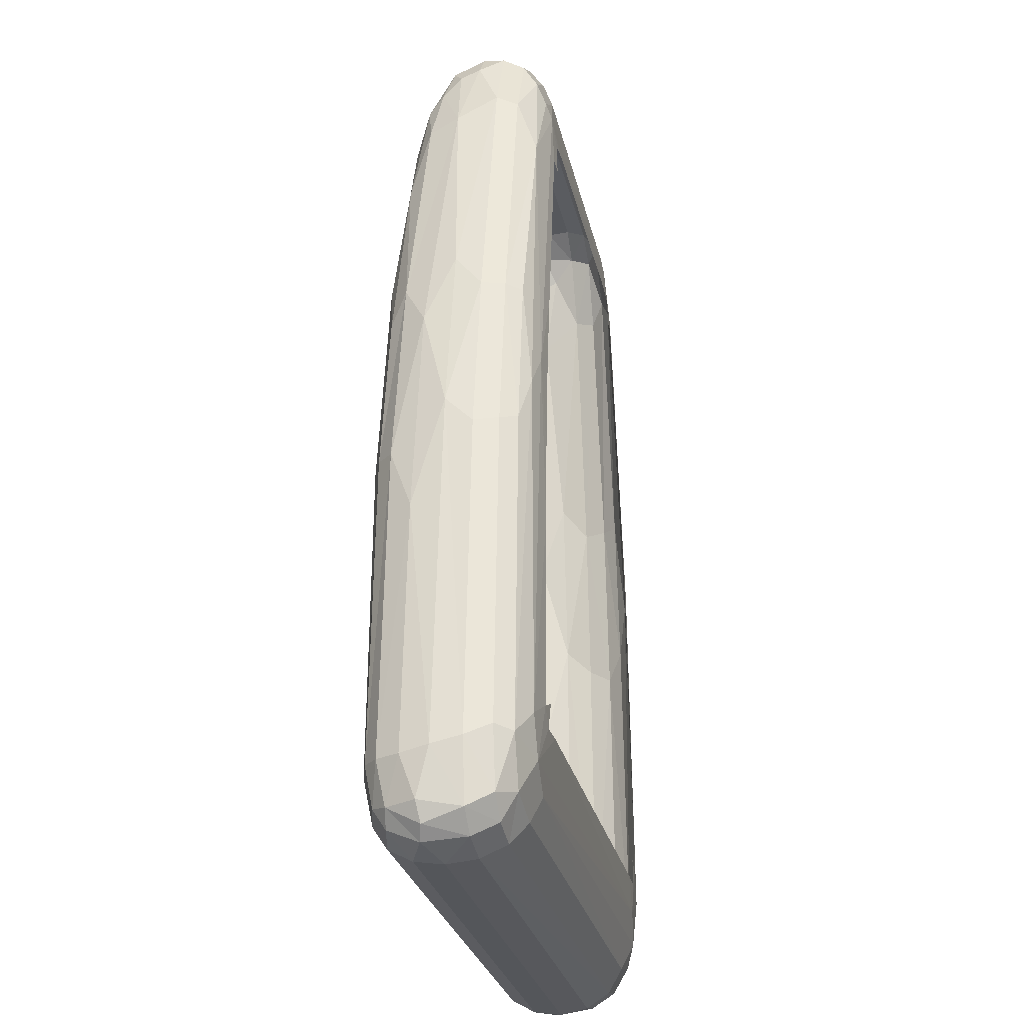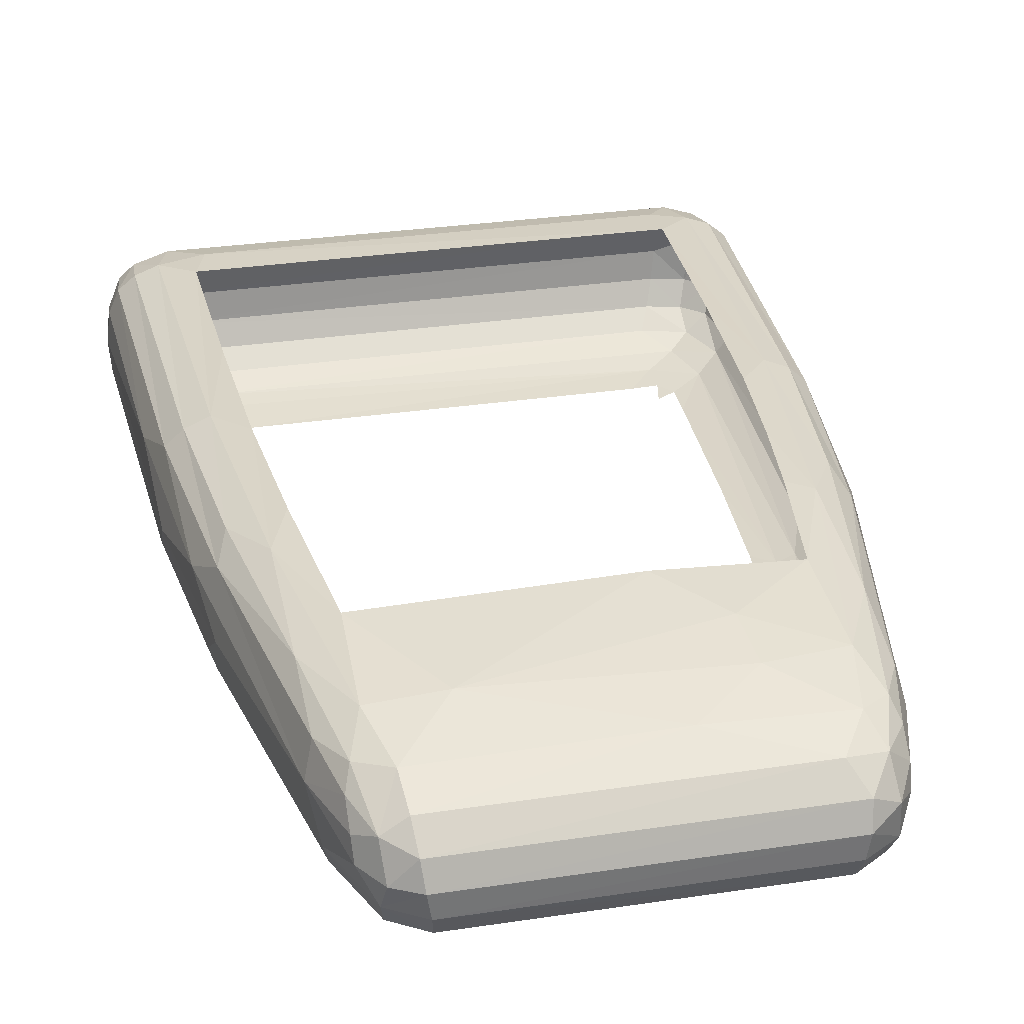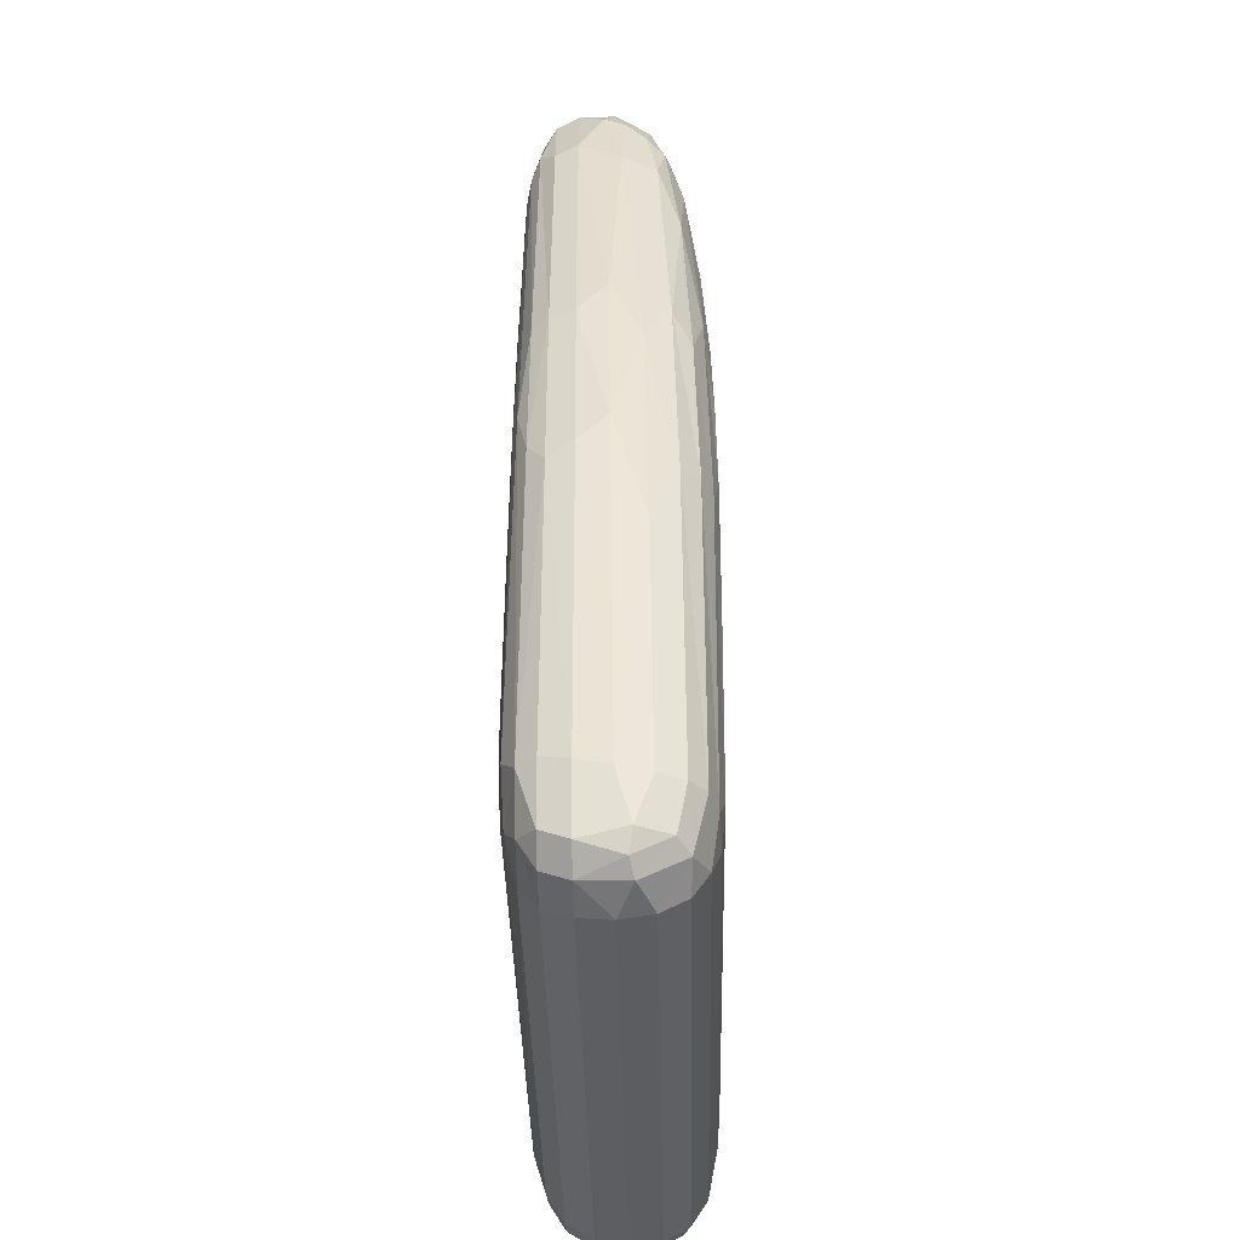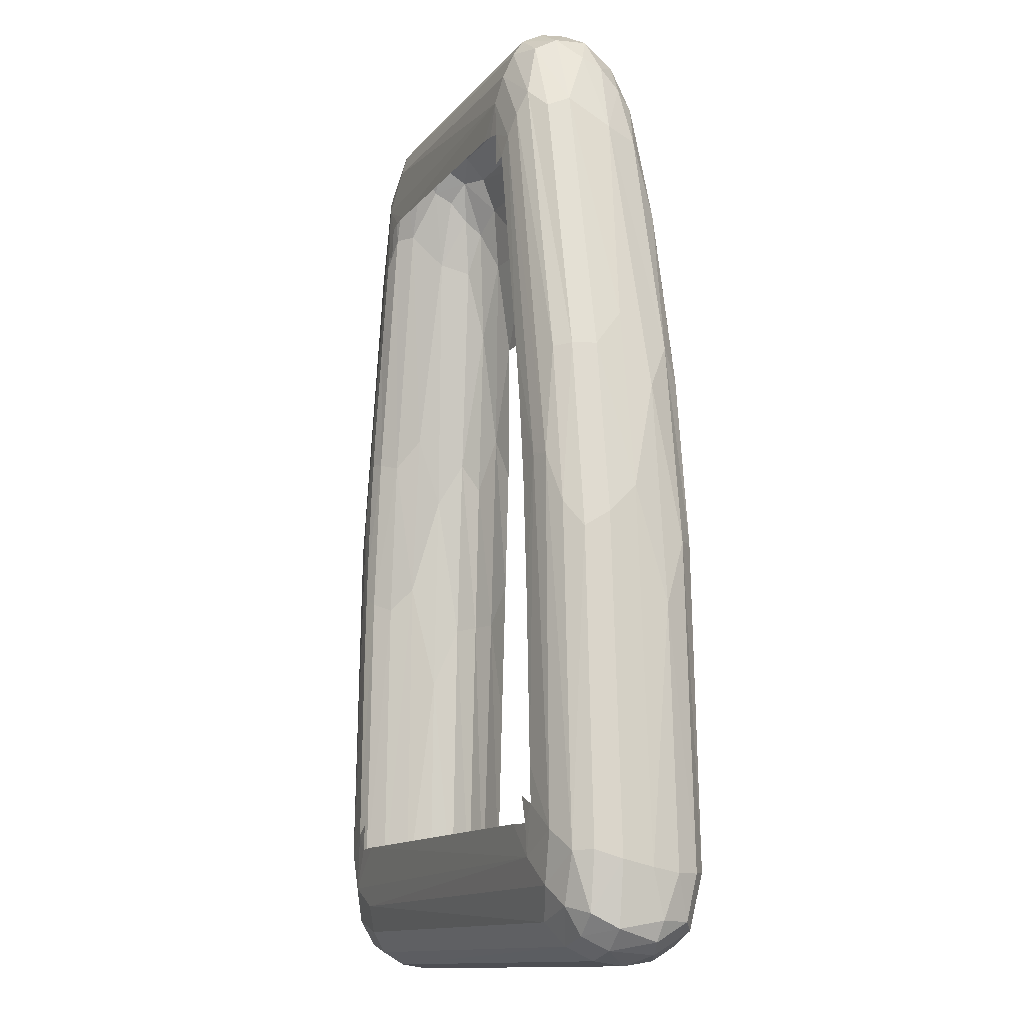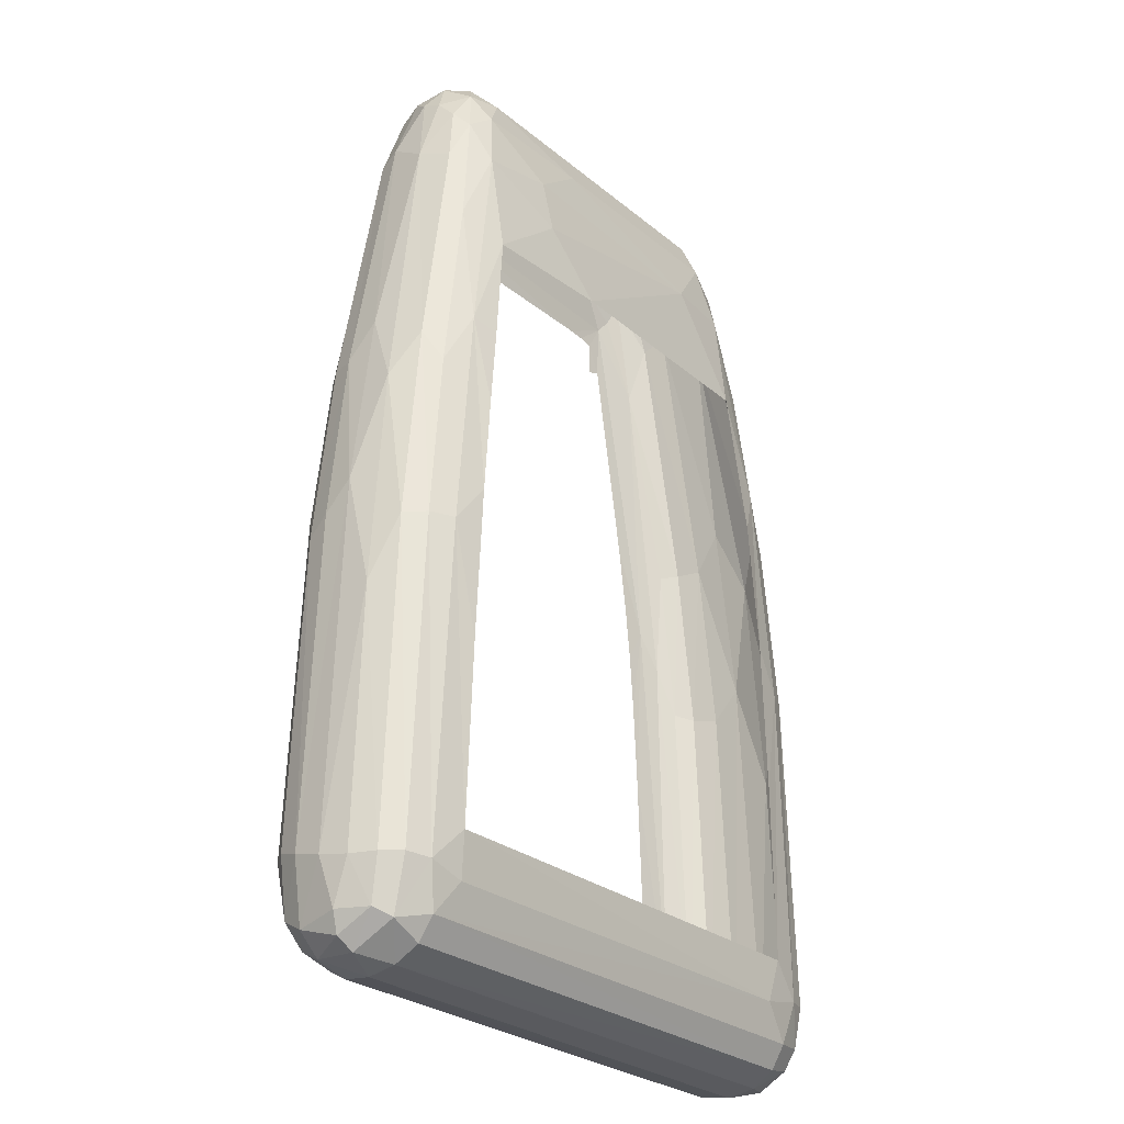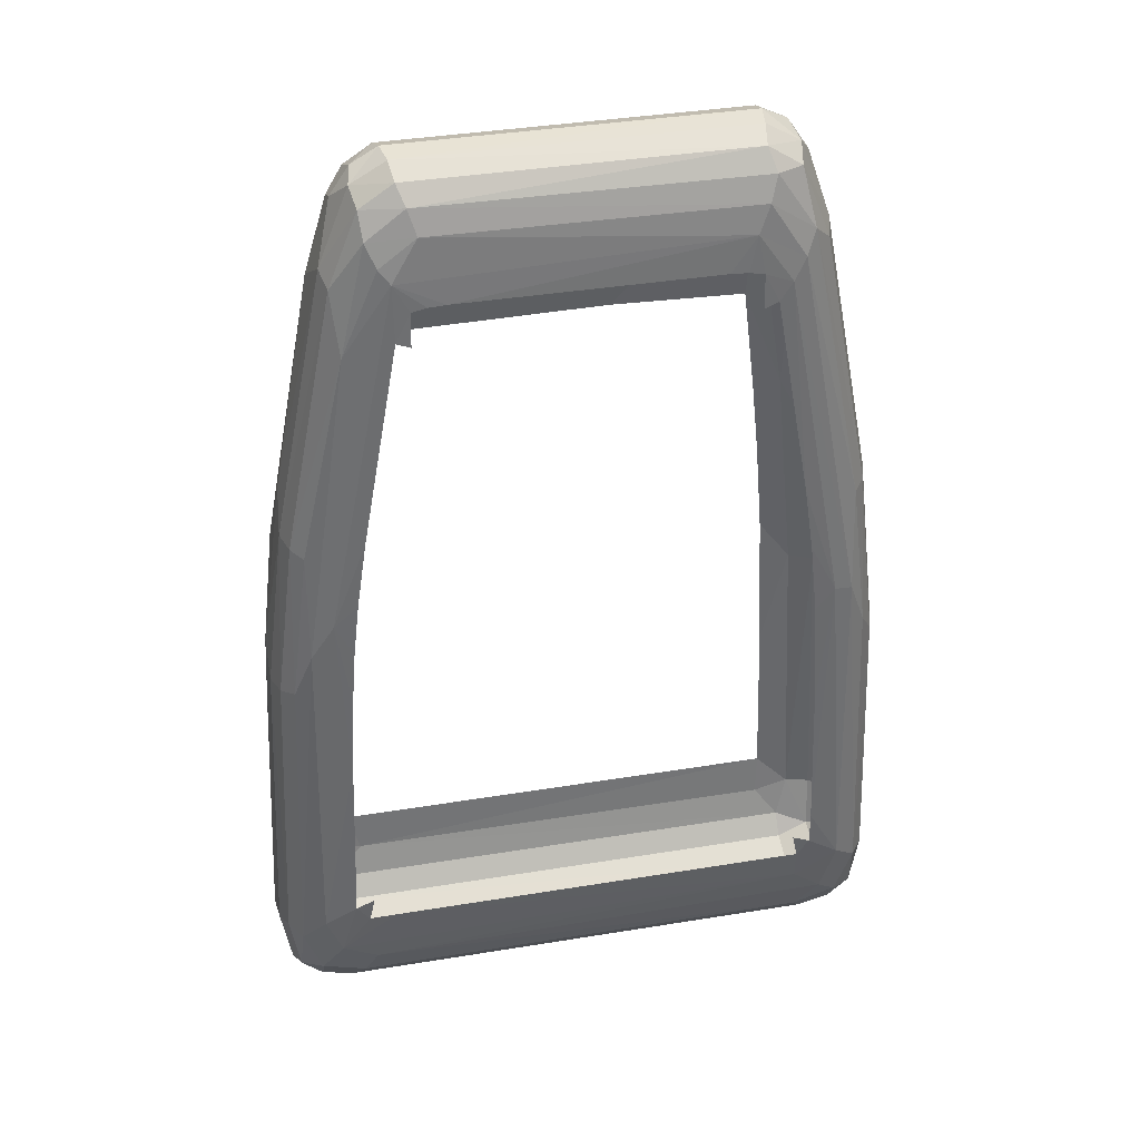
<metadata>
{"format":"obj","ext":"obj","renderer":"f3d","projection":"perspective","resolution":1024,"background":"white","views":[{"elev":-28.4,"azim":-77.4,"up":"+Z"},{"elev":30.9,"azim":-12.1,"up":"+Y"},{"elev":-39.7,"azim":91.2,"up":"+Z"},{"elev":-12.6,"azim":66.6,"up":"+Z"},{"elev":-27.2,"azim":128.8,"up":"+Z"},{"elev":38.0,"azim":-11.8,"up":"+Z"}]}
</metadata>
<code>
o Cube_Cube.001
v -0.2506 -0.1578 -0.1666
v -0.2726 -0.1466 -0.1909
v 0.2367 -0.1552 -0.2183
v 0.2151 -0.1464 -0.2485
v 0.2088 -0.1598 -0.1934
v 0.2561 -0.146 -0.2363
v 0.178 -0.1558 0.5034
v 0.1869 -0.1479 0.5239
v 0.1672 -0.1597 0.4844
v -0.1333 -0.1557 0.5572
v -0.1399 -0.148 0.5788
v -0.1657 -0.1558 0.5327
v -0.156 -0.1598 0.5202
v -0.1742 -0.1481 0.5528
v 0.2037 -0.1623 -0.1402
v -0.2431 -0.0125 -0.2084
v -0.2314 -0.01814 -0.2479
v -0.2646 -0.01975 -0.2067
v -0.2123 -0.007562 -0.1777
v -0.2629 -0.02676 -0.2444
v -0.2402 -0.1472 0.2576
v -0.2211 -0.1599 0.1915
v 0.2418 -0.1556 0.1575
v 0.2584 -0.1468 0.112
v -0.2083 -0.01265 0.2901
v -0.1896 -0.005468 0.2466
v -0.2358 -0.02167 0.2384
v -0.208 -0.02846 0.4092
v 0.2124 -0.007466 -0.1777
v -0.2005 -0.0101 -0.2173
v -0.2035 -0.1553 -0.2225
v -0.2156 -0.1464 -0.2484
v -0.2361 -0.1579 -0.2034
v -0.2561 -0.146 -0.2363
v -0.2037 -0.1623 -0.1402
v 0.1455 -0.1555 0.5547
v 0.1524 -0.1476 0.5762
v 0.1358 -0.1598 0.5302
v 0.2431 -0.0125 -0.2084
v 0.2646 -0.01975 -0.2067
v 0.2329 -0.01864 -0.2481
v 0.211 -0.01096 -0.2184
v 0.2624 -0.03125 -0.2557
v 0.2083 -0.01265 0.2901
v 0.2358 -0.02168 0.2384
v 0.1849 -0.007044 0.2833
v 0.208 -0.02846 0.4091
v 0.193 -0.005212 0.2112
v -0.2936 -0.08116 -0.2041
v -0.2897 -0.05503 -0.2084
v -0.288 -0.069 -0.248
v -0.2916 -0.1084 -0.1977
v -0.2827 -0.108 -0.255
v 0.2347 -0.08088 -0.2851
v 0.235 -0.05405 -0.2809
v 0.2662 -0.06792 -0.2762
v 0.2314 -0.108 -0.281
v 0.2625 -0.108 -0.273
v 0.215 -0.0767 0.4899
v 0.1932 -0.09311 0.5658
v 0.2076 -0.1143 0.5149
v 0.194 -0.07404 0.5572
v -0.1522 -0.09369 0.6052
v -0.1545 -0.07078 0.5963
v -0.1758 -0.09406 0.5919
v -0.1486 -0.1162 0.6041
v -0.1784 -0.06381 0.5764
v -0.1798 -0.1149 0.5854
v -0.2533 -0.08667 0.2924
v -0.2621 -0.05985 0.2252
v -0.2571 -0.112 0.2602
v 0.2767 -0.08476 0.1276
v 0.2801 -0.05659 0.02345
v 0.2767 -0.1101 0.1025
v -0.2349 -0.08083 -0.2851
v -0.2352 -0.05408 -0.2808
v -0.2309 -0.1081 -0.2811
v -0.2662 -0.06792 -0.2762
v -0.2625 -0.108 -0.273
v 0.1521 -0.09372 0.6053
v 0.1539 -0.07063 0.5965
v 0.149 -0.1161 0.604
v 0.1772 -0.08294 0.5895
v 0.1798 -0.1149 0.5854
v 0.2402 -0.1472 0.2575
v 0.2249 -0.1599 0.1616
v -0.1977 -0.1521 0.4537
v 0.1432 -0.1623 0.4636
v -0.1742 -0.02489 0.4823
v -0.1878 -0.04055 0.5223
v -0.1593 -0.03576 0.5422
v 0.1041 -0.02199 0.4942
v 0.1004 -0.01367 0.443
v 0.04537 -0.03339 0.5403
v -0.1102 -0.01967 0.4835
v -0.1432 -0.1623 0.4636
v 0.1742 -0.02489 0.4823
v 0.1878 -0.04054 0.5223
v 0.1628 -0.03658 0.5415
v 0.2533 -0.08667 0.2924
v 0.2621 -0.05986 0.2252
v 0.2571 -0.112 0.2602
v -0.215 -0.07669 0.4898
v -0.2076 -0.1143 0.5149
v -0.1932 -0.09311 0.5658
v -0.194 -0.07405 0.5572
v -0.2418 -0.1556 0.1575
v -0.2584 -0.1468 0.112
v -0.2291 -0.009187 0.08535
v -0.2072 -0.005511 -0.01608
v -0.2512 -0.0187 0.08494
v -0.2006 -0.004337 0.1225
v 0.251 -0.1576 -0.1718
v 0.2726 -0.1466 -0.1909
v 0.2291 -0.009187 0.08535
v 0.2512 -0.0187 0.08495
v 0.2072 -0.00552 -0.01608
v 0.2006 -0.00434 0.1225
v -0.2767 -0.08476 0.1276
v -0.2801 -0.05659 0.02345
v -0.2767 -0.1101 0.1025
v 0.2936 -0.08116 -0.2041
v 0.2897 -0.05503 -0.2084
v 0.2916 -0.1084 -0.1977
v 0.288 -0.069 -0.248
v 0.2827 -0.108 -0.255
v -0.2764 -0.04119 -0.2486
v -0.1555 -0.1613 0.4681
v -0.2088 -0.1612 -0.1646
v 0.2074 -0.04725 0.4811
v 0.194 -0.0561 0.538
v 0.2206 -0.1613 -0.1487
v 0.1289 -0.1617 0.4979
v 0.1423 -0.1612 0.495
v -0.2074 -0.04725 0.4811
v -0.194 -0.05611 0.538
v -0.2209 -0.1613 -0.1488
v 0.2764 -0.04119 -0.2486
v 0.1555 -0.1613 0.4681
v -0.2623 -0.03843 -0.2626
v 0.2088 -0.1612 -0.1646
v 0.173 -0.05346 0.5698
v -0.1289 -0.1617 0.4979
v -0.1423 -0.1612 0.495
v 0.1398 -0.04962 0.5757
v -0.2798 -0.07188 -0.2658
v 0.2798 -0.07188 -0.2658
v -0.2698 -0.1323 0.1063
v 0.2561 -0.1312 -0.261
v 0.2249 -0.1312 -0.2688
v -0.1462 -0.1352 0.5946
v -0.2027 -0.1344 0.5066
v 0.2762 -0.1314 -0.2424
v -0.2254 -0.1312 -0.2687
v -0.2561 -0.1312 -0.261
v 0.1762 -0.1352 0.5746
v -0.1992 -0.1618 0.2124
v 0.1992 -0.1618 0.2124
v 0.2027 -0.1344 0.5066
v 0.05135 -0.006938 0.3856
v -0.1713 -0.01233 0.3856
v 0.1712 -0.01287 0.3856
v -0.2673 -0.03414 0.0826
v 0.2139 -0.1618 0.03492
v 0.207 -0.1618 0.1433
v -0.2097 -0.1618 0.1065
v 0.2673 -0.03414 0.08261
v -0.2762 -0.1314 -0.2424
v 0.2715 -0.1321 0.08842
v -0.2052 -0.1618 0.1617
v -0.1833 -0.1618 -0.1638
v -0.1567 -0.05046 0.5756
v -0.2327 -0.03179 -0.2684
v -0.1133 -0.1618 0.4989
v 0.2336 -0.03209 -0.2684
v 0.1133 -0.1618 0.4989
v 0.1841 -0.1618 -0.1639
v -0.1762 -0.1352 0.5746
v 0.1461 -0.1352 0.5946
v -0.1896 -0.1619 0.2768
v 0.2462 -0.03775 0.2671
v -0.2462 -0.03777 0.2671
v 0.1896 -0.1618 0.2768
v 0.2507 -0.1332 0.2596
v -0.2507 -0.1332 0.2596
v -0.2802 -0.03328 -0.2081
v 0.22 -0.1618 -0.1153
v -0.2142 -0.1618 0.02935
v 0.2802 -0.03328 -0.2081
v -0.2844 -0.1314 -0.187
v 0.2842 -0.1315 -0.1899
f 1 107 2
f 1 2 33
f 2 168 34
f 1 33 137
f 3 31 4
f 4 150 6
f 6 149 153
f 5 113 132
f 3 5 31
f 8 85 184
f 10 11 14
f 11 151 178
f 10 12 13
f 13 174 38
f 15 141 132
f 16 30 17
f 16 17 20
f 18 20 186
f 20 17 140
f 20 140 127
f 107 87 21
f 21 185 108
f 24 114 169
f 86 164 187
f 25 26 112
f 25 109 27
f 27 111 182
f 25 27 28
f 31 32 4
f 32 154 150
f 30 42 41
f 30 41 17
f 41 175 173
f 31 33 32
f 32 34 154
f 33 5 171
f 33 171 129
f 33 129 137
f 35 137 129
f 36 7 8
f 37 8 156
f 36 37 11
f 36 10 38
f 36 38 7
f 38 134 9
f 39 40 43
f 175 41 43
f 40 189 43
f 45 47 181
f 44 45 115
f 45 181 116
f 44 115 118
f 49 50 51
f 50 186 127
f 49 51 53
f 52 53 168
f 51 146 53
f 54 55 56
f 55 175 43
f 56 43 138
f 54 56 58
f 57 58 149
f 56 147 58
f 58 126 149
f 59 100 101
f 59 101 181
f 59 130 131
f 59 60 61
f 61 84 156
f 59 61 100
f 61 159 102
f 63 64 65
f 65 67 105
f 64 172 67
f 63 65 68
f 66 68 151
f 65 105 68
f 70 182 163
f 69 119 71
f 71 121 148
f 72 122 73
f 73 123 189
f 72 73 101
f 73 167 101
f 72 74 124
f 124 169 191
f 75 76 55
f 76 173 55
f 75 54 77
f 82 66 179
f 64 81 145
f 63 80 81
f 63 66 80
f 76 78 140
f 78 146 127
f 75 77 79
f 78 79 146
f 77 154 155
f 79 155 53
f 57 150 77
f 80 83 81
f 81 83 142
f 83 62 142
f 81 142 145
f 80 82 84
f 82 179 84
f 85 24 184
f 23 85 7
f 23 7 9
f 86 9 183
f 86 183 158
f 86 158 165
f 87 14 152
f 87 152 185
f 13 22 180
f 89 91 95
f 89 95 161
f 90 28 135
f 89 25 28
f 91 90 67
f 90 135 136
f 92 94 99
f 92 95 94
f 91 172 94
f 95 93 160
f 96 144 128
f 97 99 98
f 98 142 131
f 97 47 44
f 98 130 47
f 97 44 162
f 97 92 99
f 100 72 101
f 72 102 74
f 102 184 169
f 103 105 106
f 103 106 136
f 103 135 182
f 103 69 104
f 104 71 152
f 105 104 68
f 104 152 178
f 108 148 2
f 22 1 188
f 109 110 19
f 109 16 111
f 111 18 163
f 113 3 114
f 114 6 153
f 113 86 187
f 113 187 132
f 115 116 39
f 116 167 40
f 115 39 29
f 120 70 163
f 119 120 49
f 120 163 186
f 119 49 52
f 121 52 190
f 123 125 138
f 125 147 138
f 122 124 126
f 124 191 153
f 2 34 33
f 190 168 2
f 137 188 1
f 4 6 3
f 150 149 6
f 177 5 141
f 3 113 5
f 141 5 132
f 8 7 85
f 159 8 184
f 159 156 8
f 139 183 9
f 12 10 14
f 14 11 178
f 13 144 143
f 13 128 144
f 13 38 10
f 143 174 13
f 16 19 30
f 18 16 20
f 20 127 186
f 21 108 107
f 185 148 108
f 180 22 157
f 157 22 170
f 87 107 22
f 23 114 24
f 114 191 169
f 86 165 164
f 25 161 26
f 109 25 112
f 109 111 27
f 111 163 182
f 28 27 182
f 4 32 150
f 38 174 176
f 42 30 29
f 17 41 173
f 151 11 179
f 19 29 30
f 33 34 32
f 34 155 154
f 155 34 168
f 31 5 33
f 171 5 177
f 179 37 156
f 37 36 8
f 10 36 11
f 11 37 179
f 38 176 133
f 38 9 7
f 133 134 38
f 134 139 9
f 41 39 43
f 189 138 43
f 42 39 41
f 42 29 39
f 45 44 47
f 45 116 115
f 181 167 116
f 46 44 48
f 48 44 118
f 46 162 44
f 51 50 127
f 146 51 127
f 52 49 53
f 190 52 168
f 56 55 43
f 147 56 138
f 57 54 58
f 150 57 149
f 147 126 58
f 126 153 149
f 130 59 181
f 60 59 62
f 62 59 131
f 61 60 84
f 159 61 156
f 61 102 100
f 159 184 102
f 64 67 65
f 67 106 105
f 67 136 106
f 66 63 68
f 68 178 151
f 119 69 70
f 71 119 121
f 185 71 148
f 122 123 73
f 167 73 189
f 122 72 124
f 124 74 169
f 54 75 55
f 77 150 154
f 80 66 82
f 64 63 81
f 172 64 145
f 151 179 66
f 76 75 78
f 173 76 140
f 140 78 127
f 78 75 79
f 79 53 146
f 79 77 155
f 155 168 53
f 55 173 175
f 57 77 54
f 60 62 83
f 62 131 142
f 83 80 84
f 60 83 84
f 179 156 84
f 23 24 85
f 24 169 184
f 86 23 9
f 12 14 87
f 14 178 152
f 21 87 185
f 13 180 128
f 87 22 13
f 12 87 13
f 134 88 139
f 25 89 161
f 89 28 90
f 28 182 135
f 91 89 90
f 172 91 67
f 67 90 136
f 99 94 145
f 93 162 160
f 95 92 93
f 91 94 95
f 172 145 94
f 160 161 95
f 130 98 131
f 98 99 142
f 98 47 97
f 130 181 47
f 92 97 93
f 93 97 162
f 99 145 142
f 181 101 167
f 72 100 102
f 74 102 169
f 135 103 136
f 69 103 70
f 70 103 182
f 69 71 104
f 71 185 152
f 105 103 104
f 68 104 178
f 108 2 107
f 148 190 2
f 22 107 1
f 188 166 22
f 166 170 22
f 109 112 110
f 16 109 19
f 16 18 111
f 18 186 163
f 114 153 191
f 3 6 114
f 23 113 114
f 23 86 113
f 116 40 39
f 167 189 40
f 117 115 29
f 117 118 115
f 120 119 70
f 120 50 49
f 50 120 186
f 121 119 52
f 148 121 190
f 123 122 125
f 189 123 138
f 125 122 126
f 147 125 126
f 126 124 153
f 17 173 140

</code>
